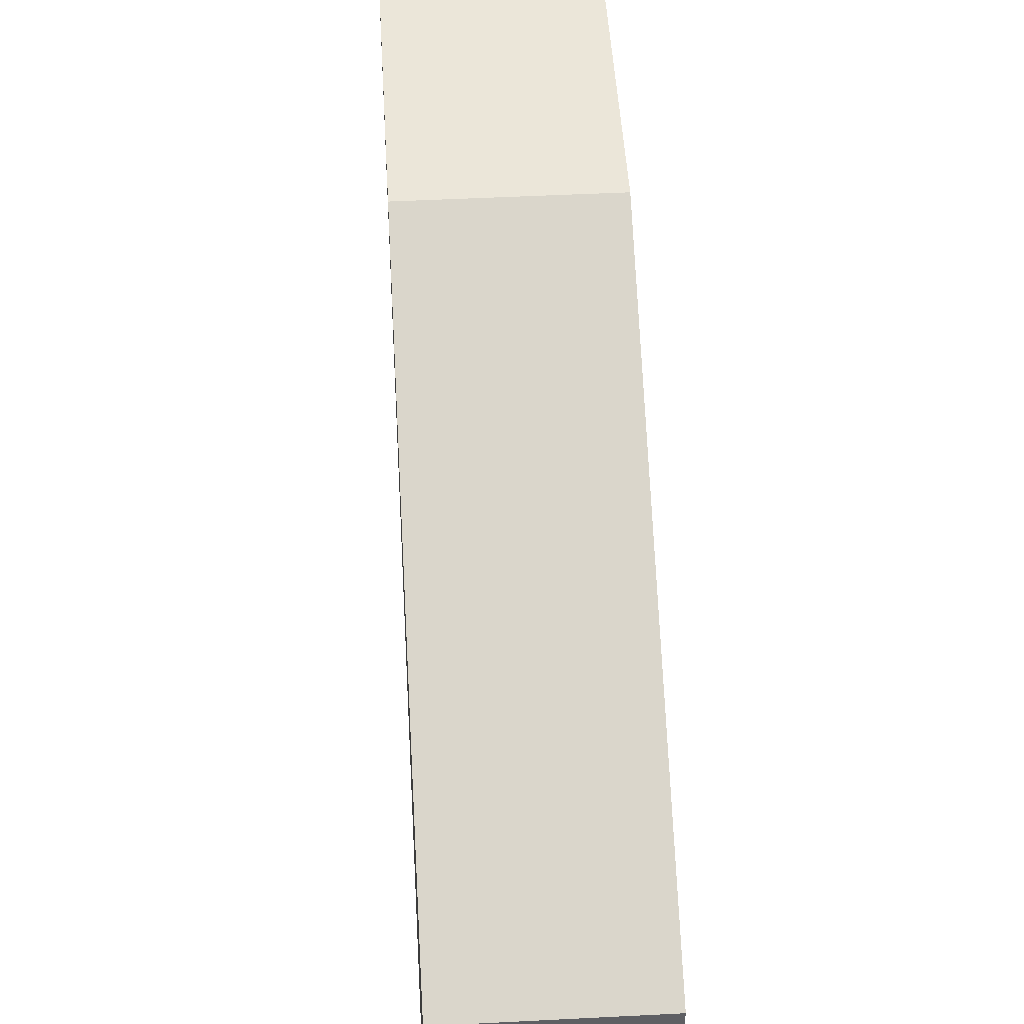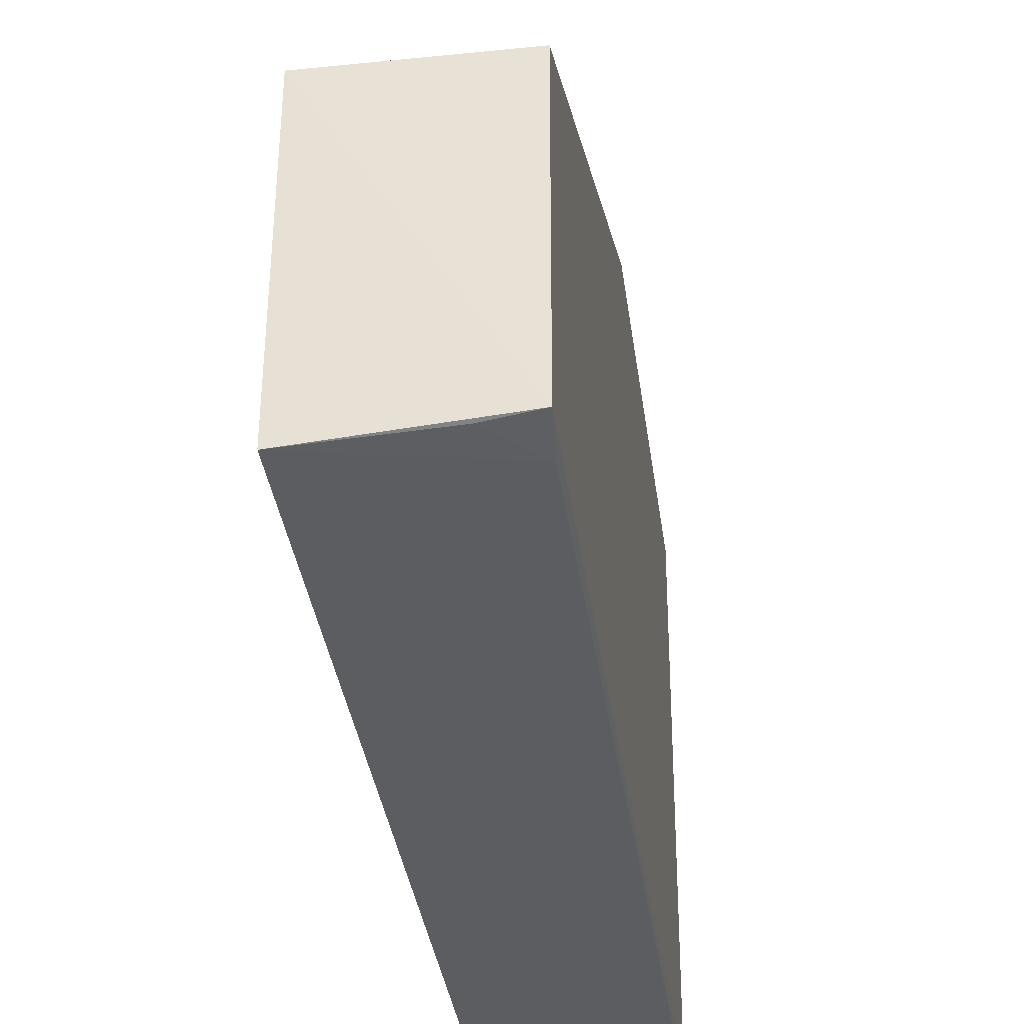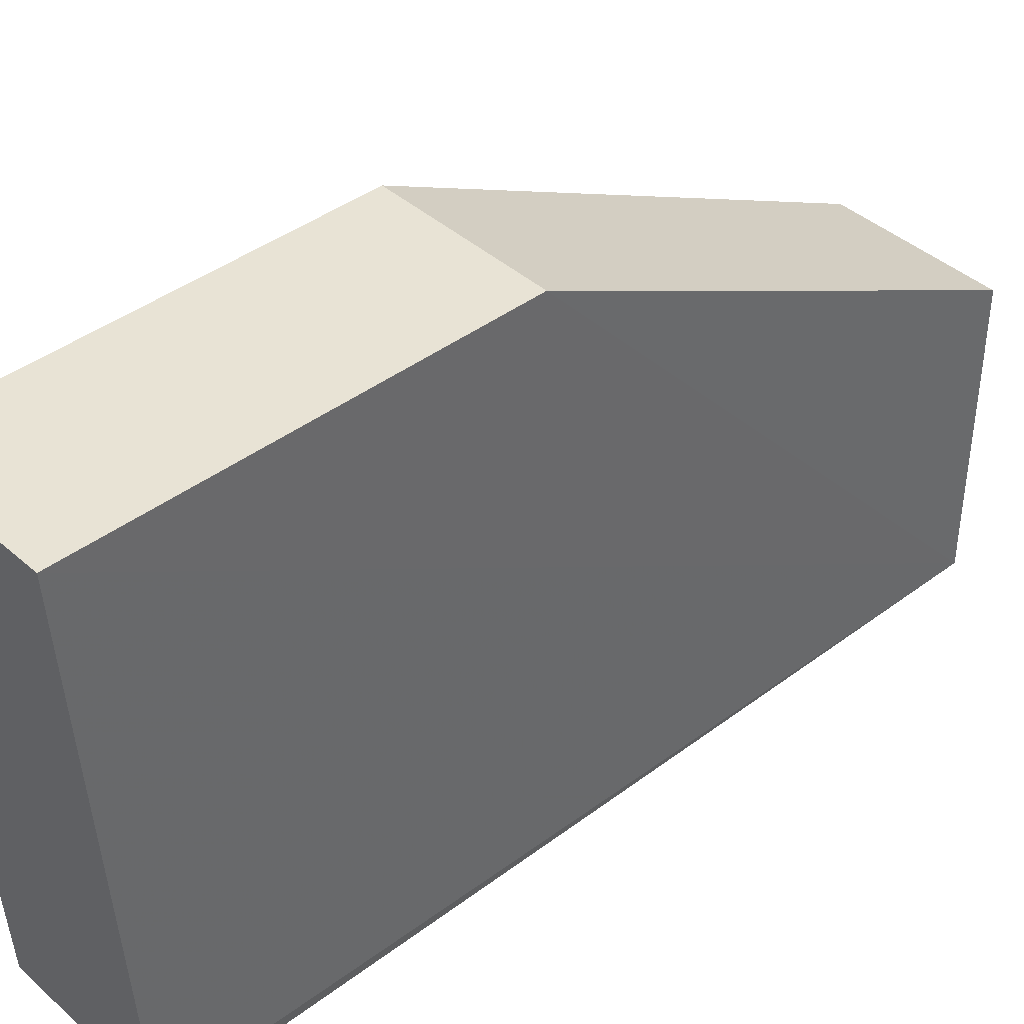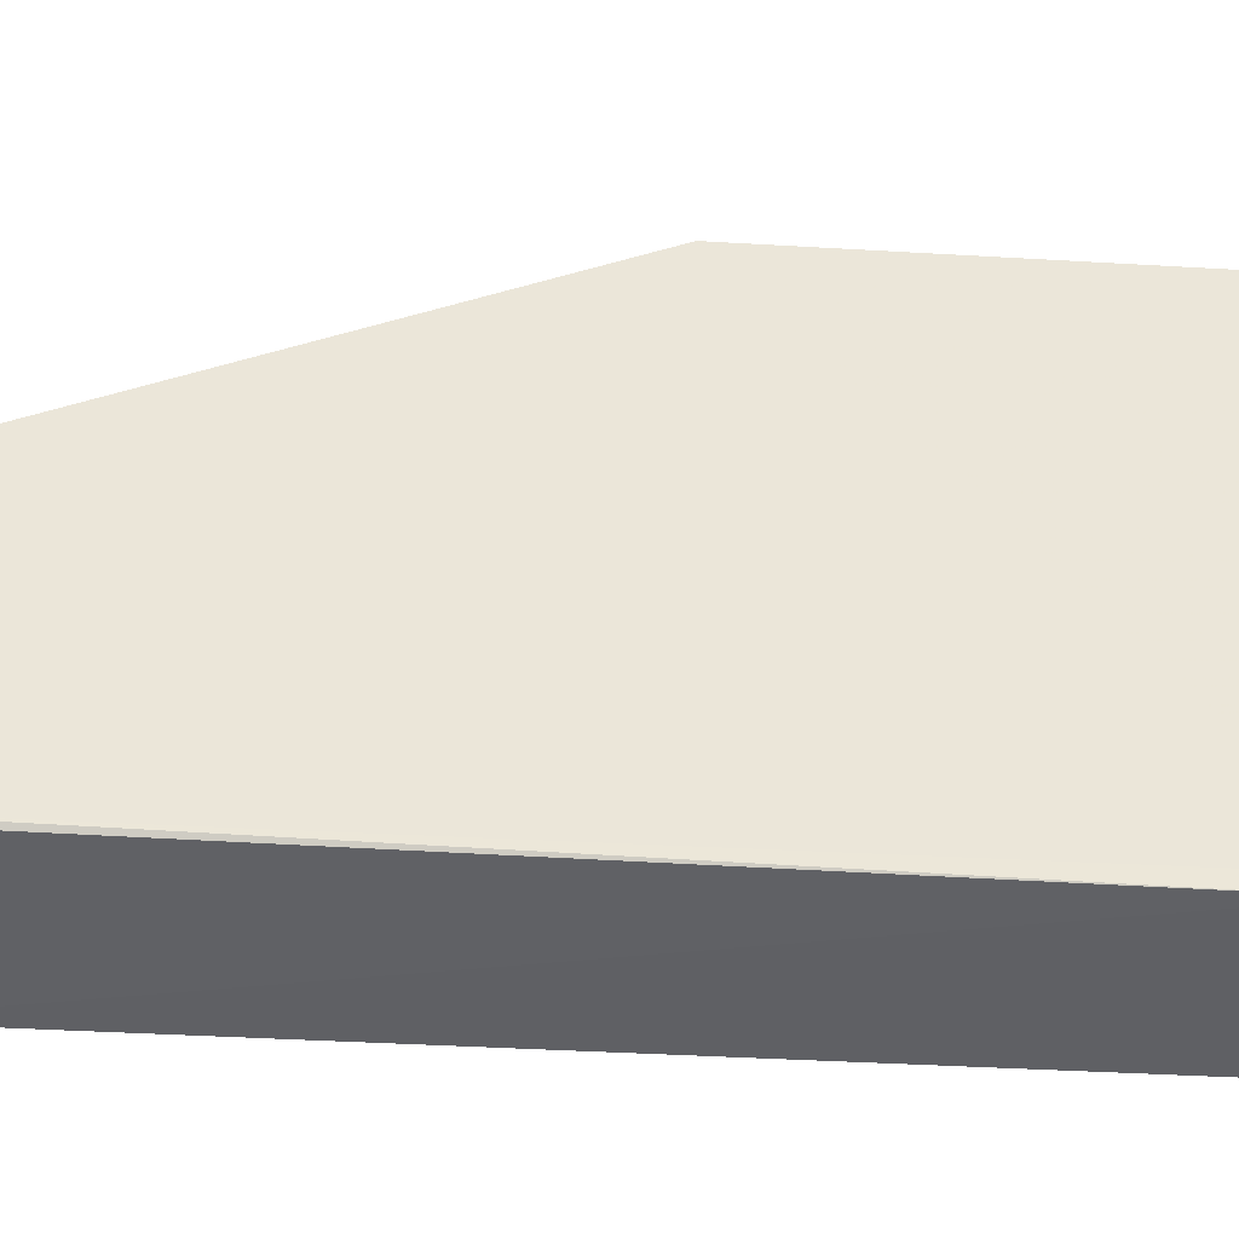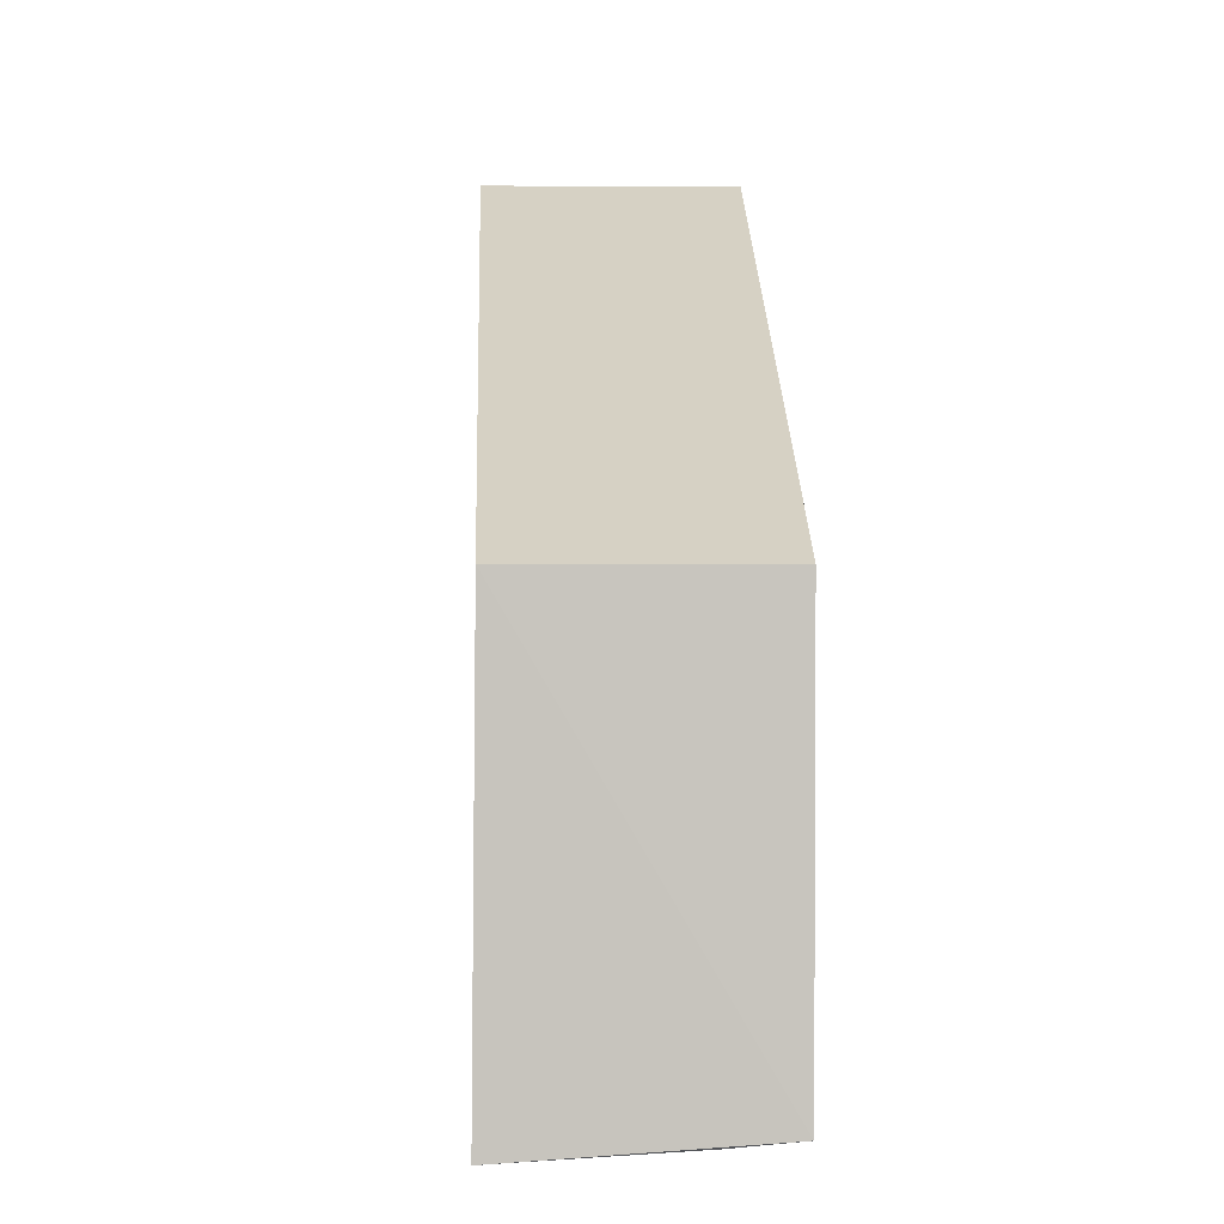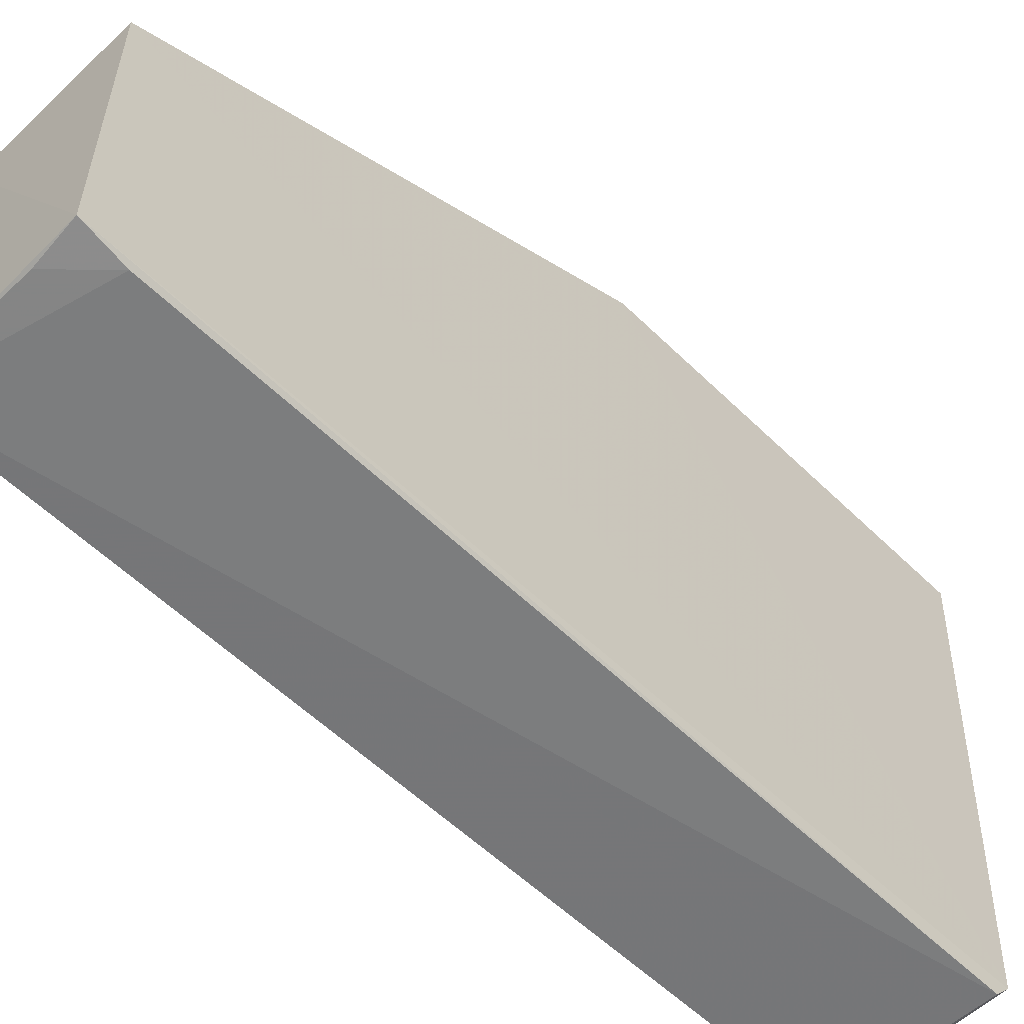
<metadata>
{"format":"obj","ext":"obj","renderer":"f3d","projection":"perspective","resolution":1024,"background":"white","views":[{"elev":47.8,"azim":176.7,"up":"+Y"},{"elev":-35.8,"azim":-172.4,"up":"+Y"},{"elev":41.0,"azim":47.3,"up":"+Y"},{"elev":-45.1,"azim":-93.9,"up":"+Y"},{"elev":-0.1,"azim":178.0,"up":"+Y"},{"elev":-56.7,"azim":-135.5,"up":"+Y"}]}
</metadata>
<code>
v -0.06062 0.00117 0.119
v -0.06061 -0.0316 0.117
v -0.06061 -0.01425 0.06297
v -0.07088 -0.01425 0.06297
v -0.07092 -0.03141 0.1171
v -0.06049 -0.03238 0.06317
v -0.07088 0.001158 0.09378
v -0.07083 -0.03166 0.06302
v -0.07087 -0.03244 0.1162
v -0.06061 0.001158 0.09378
v -0.07089 0.001173 0.119
v -0.06075 -0.03246 0.116
v -0.07063 -0.03195 0.06581
v -0.06806 -0.03194 0.06325
f 5 2 1
f 6 1 2
f 7 3 4
f 7 4 5
f 8 4 3
f 8 3 6
f 8 5 4
f 9 2 5
f 9 5 8
f 10 6 3
f 10 1 6
f 10 3 7
f 11 7 5
f 11 5 1
f 11 10 7
f 11 1 10
f 12 9 6
f 12 6 2
f 12 2 9
f 13 9 8
f 13 6 9
f 14 13 8
f 14 8 6
f 14 6 13

</code>
